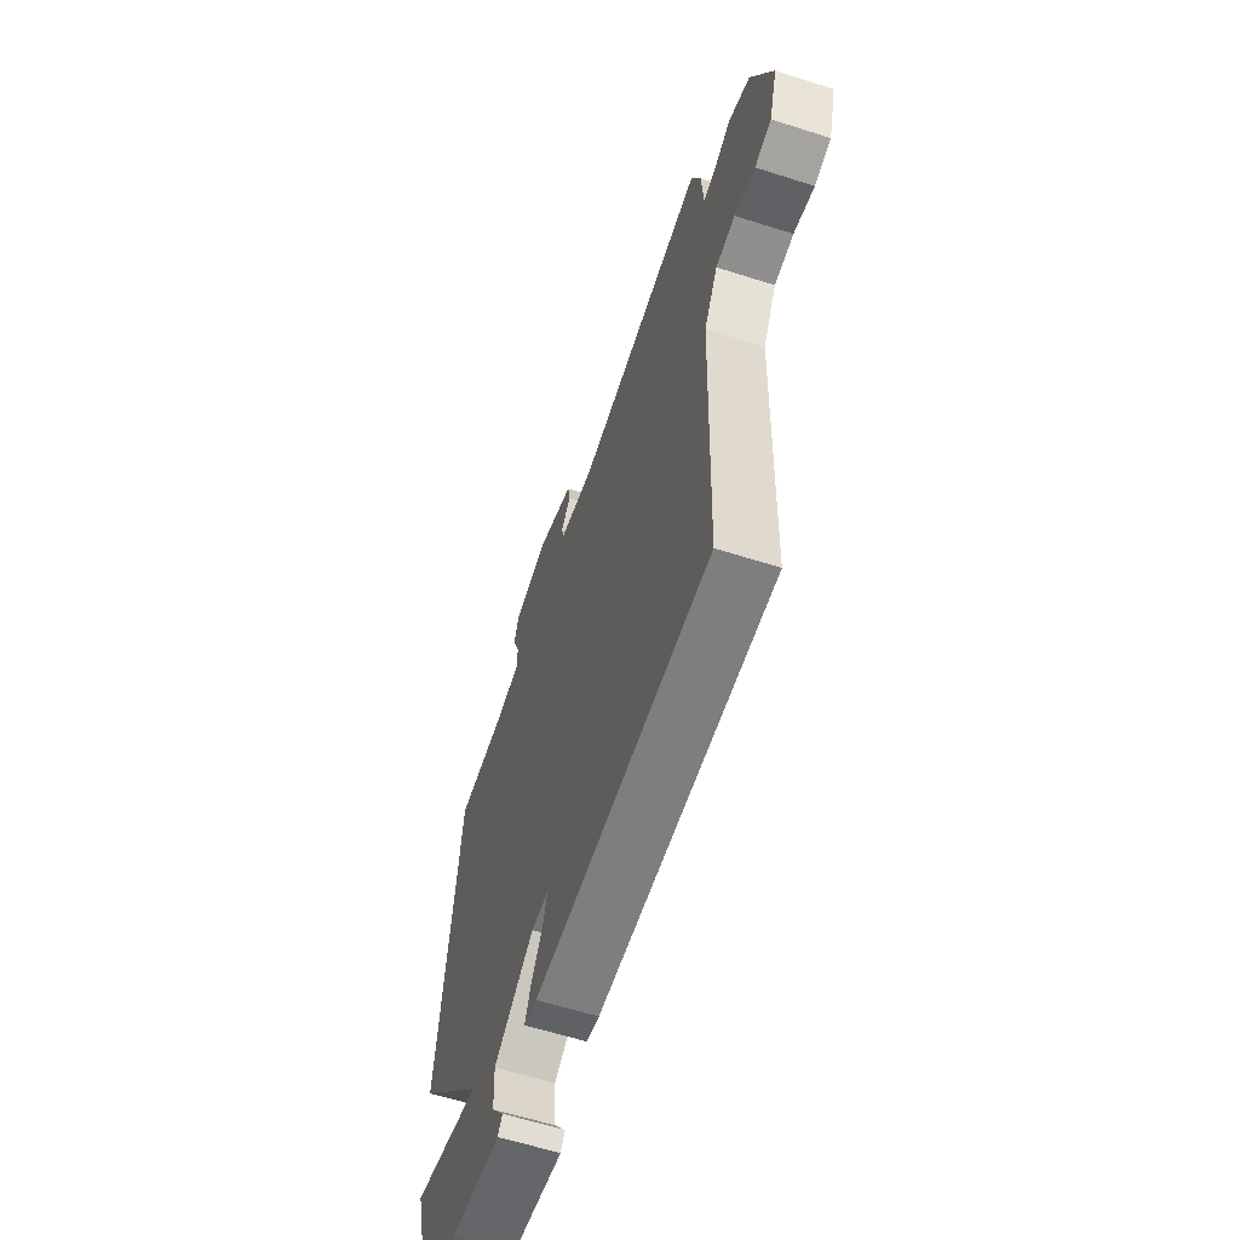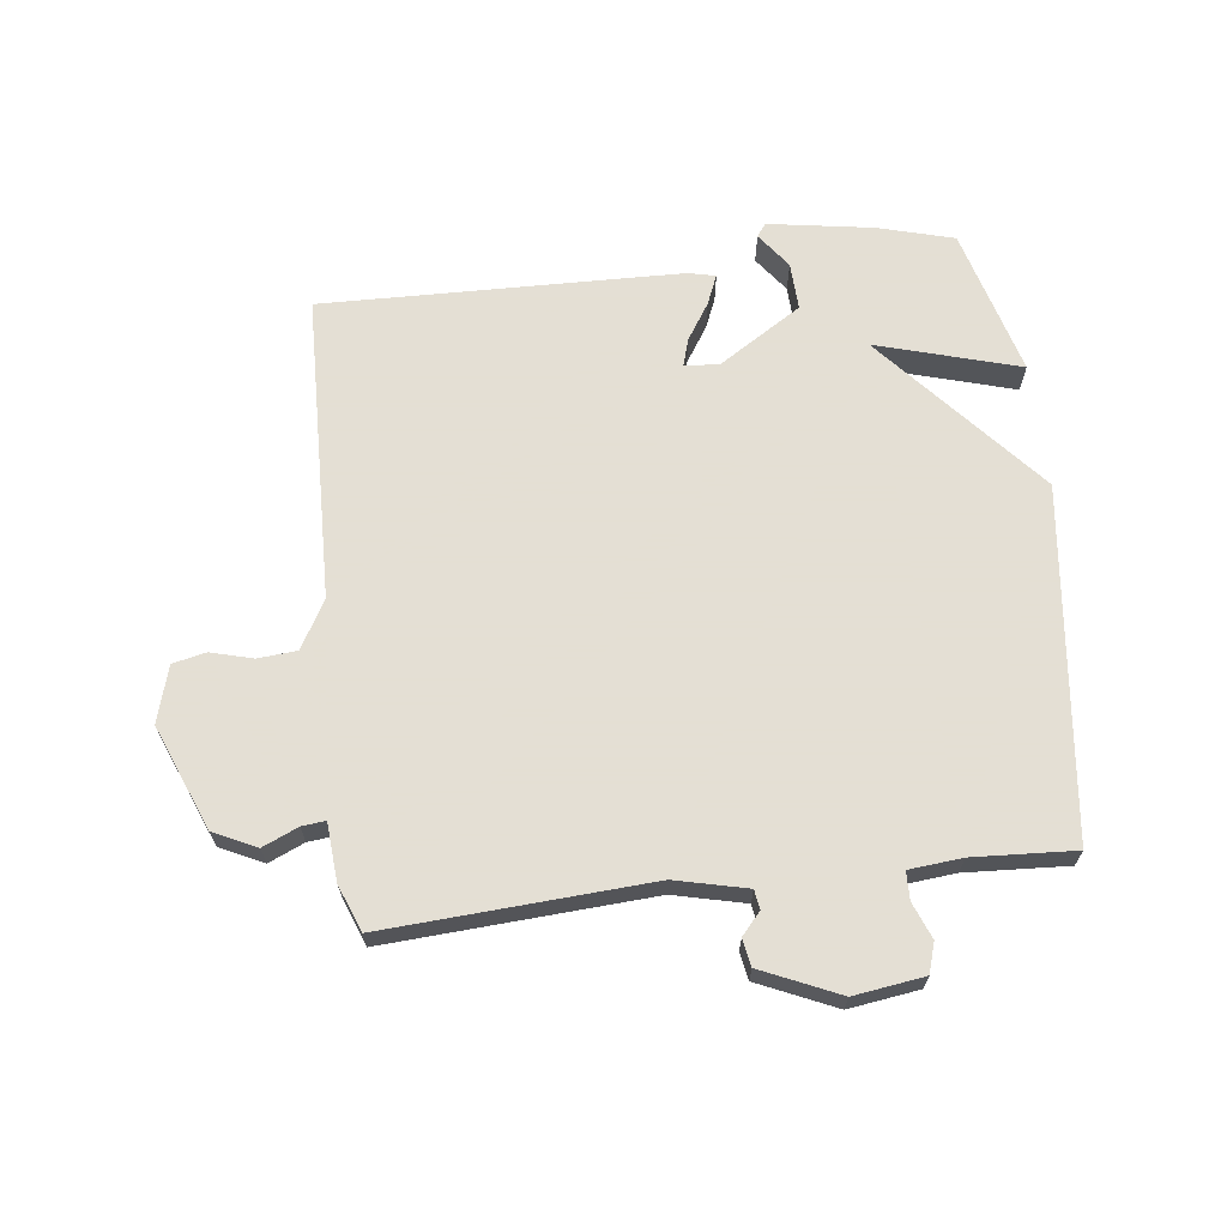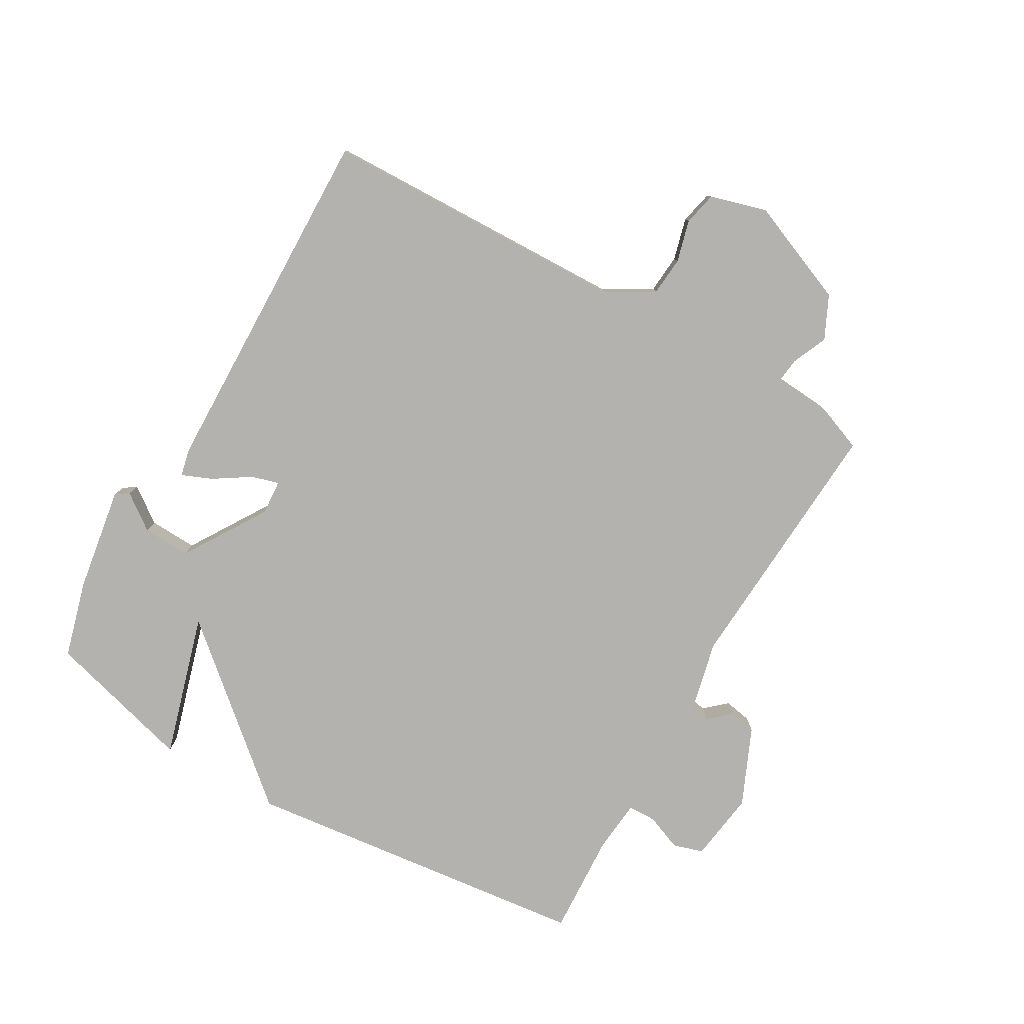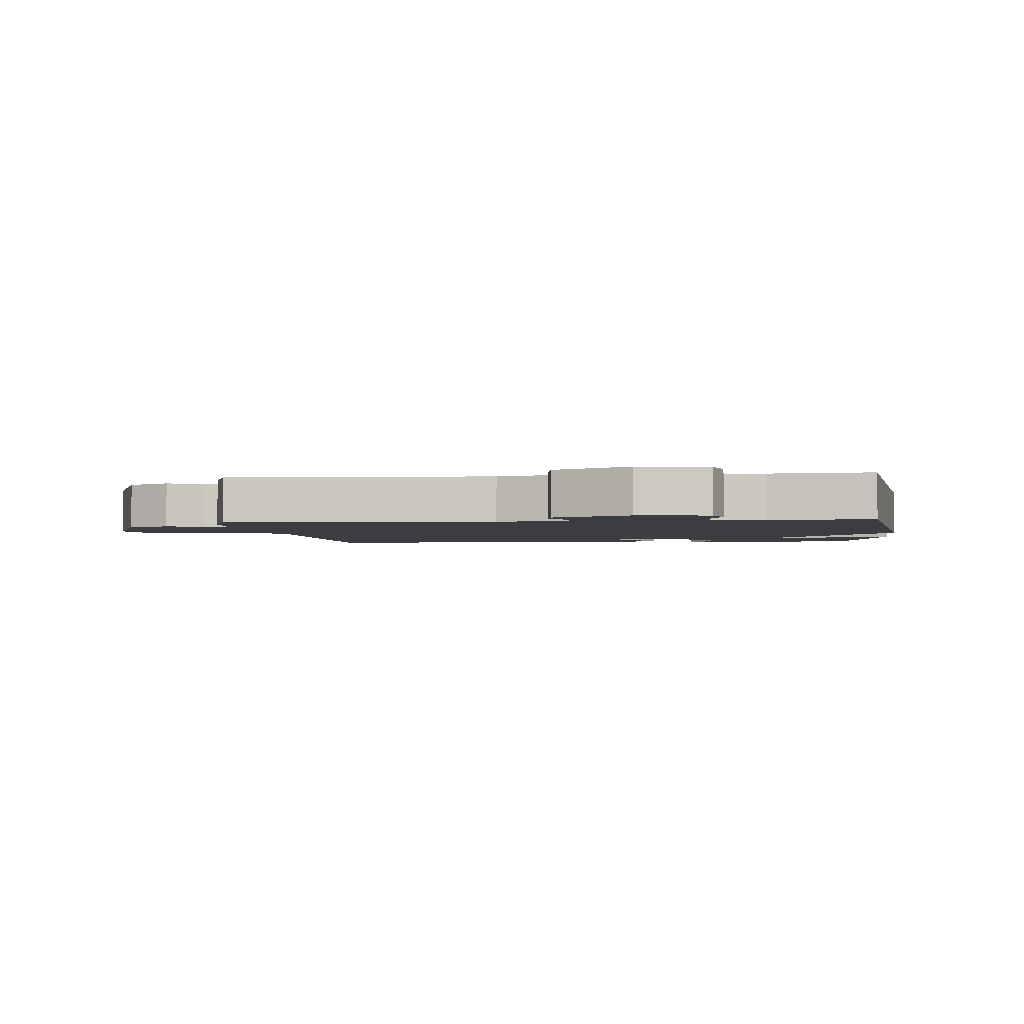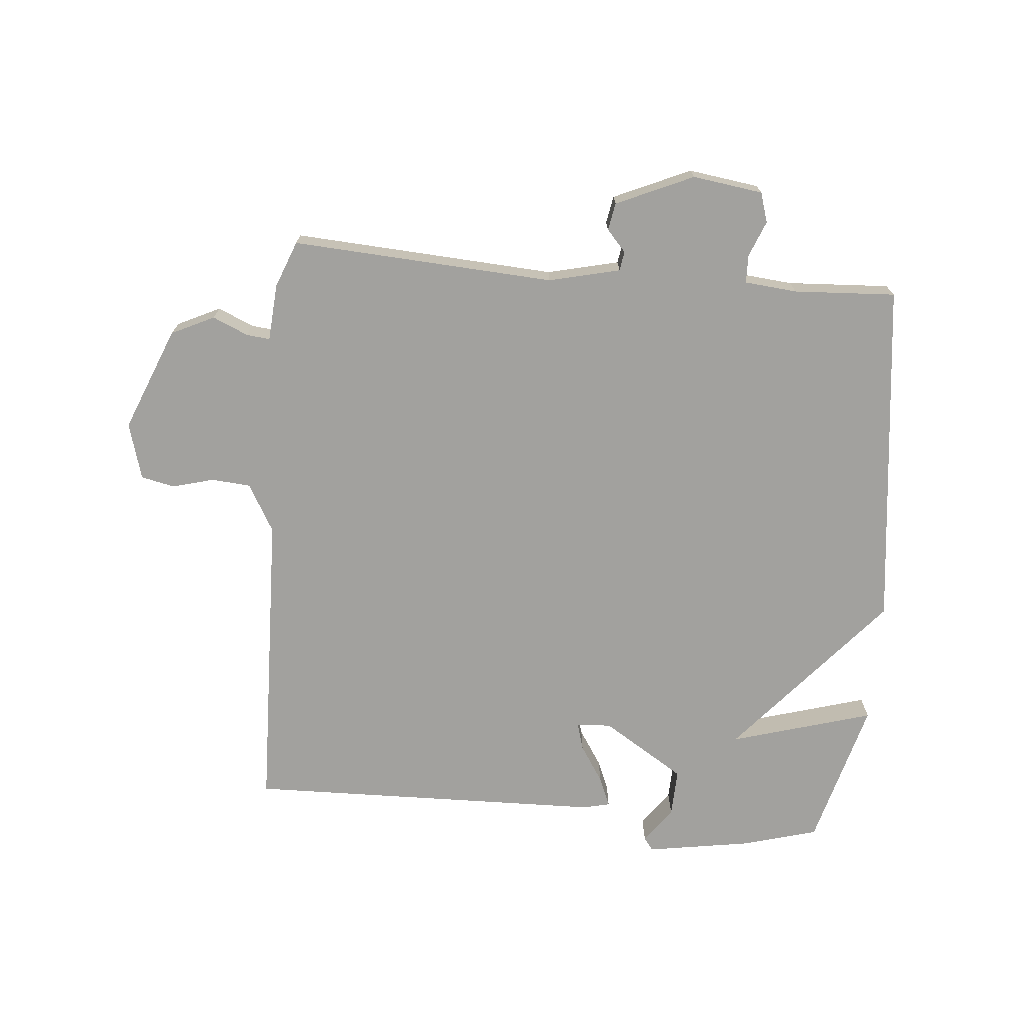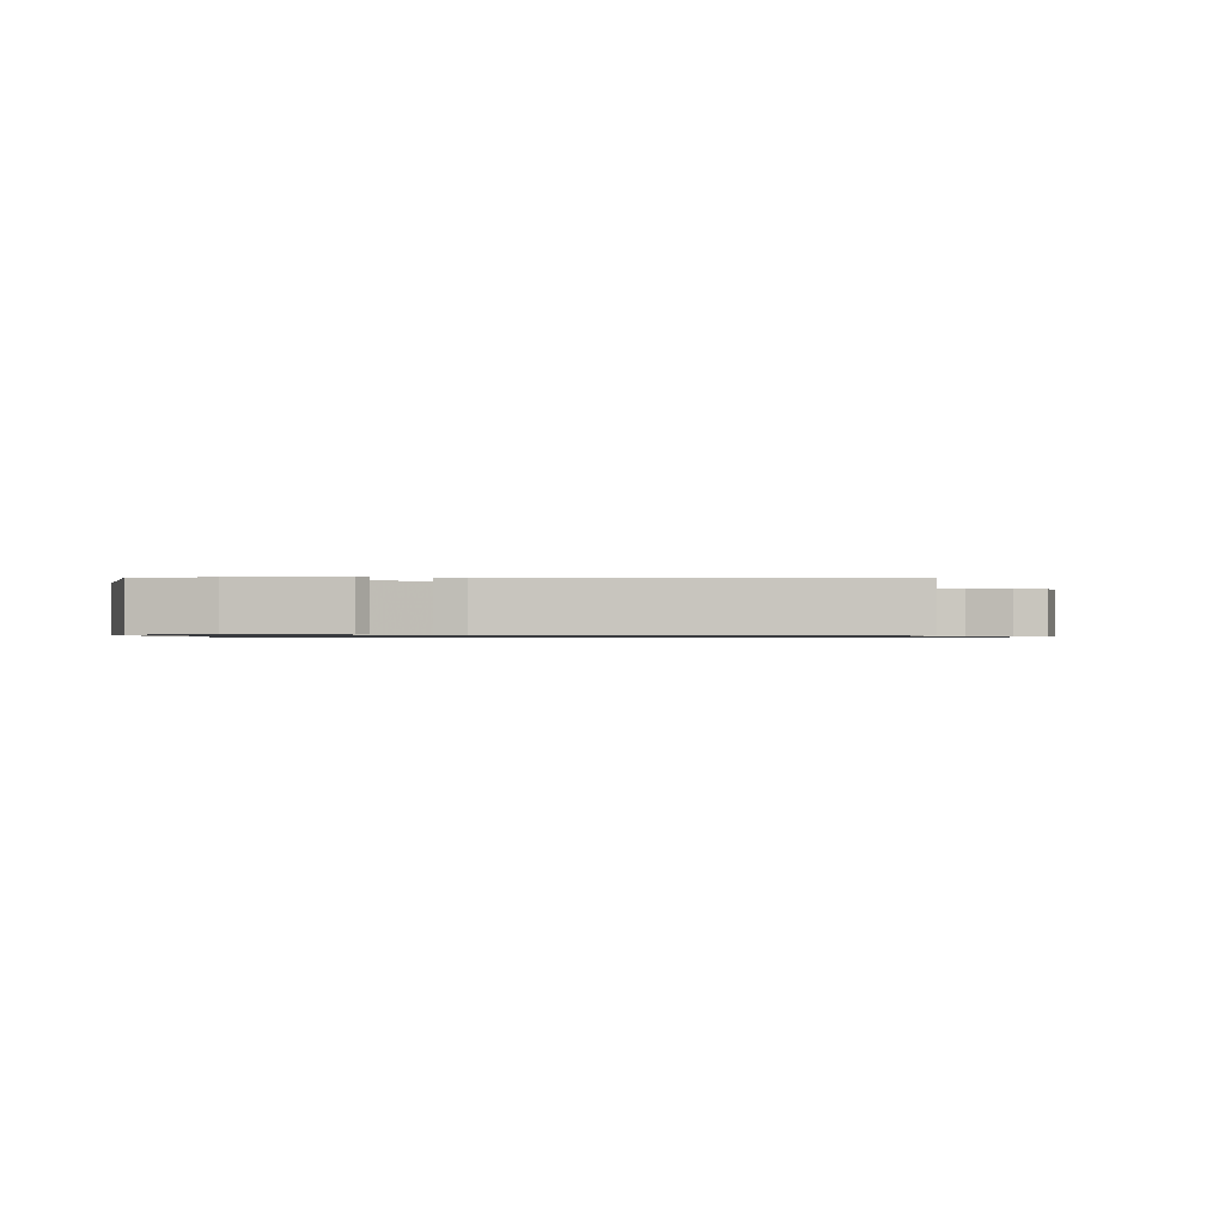
<metadata>
{"format":"obj","ext":"obj","renderer":"f3d","projection":"perspective","resolution":1024,"background":"white","views":[{"elev":-60.7,"azim":-108.1,"up":"+Z"},{"elev":66.3,"azim":-6.8,"up":"+Y"},{"elev":-79.7,"azim":-119.9,"up":"+Y"},{"elev":-2.7,"azim":6.7,"up":"+Y"},{"elev":-72.0,"azim":-5.0,"up":"+Y"},{"elev":-0.8,"azim":-180.0,"up":"+Y"}]}
</metadata>
<code>
v 0.5 0.07 -0.5
v 0.377 0.07 -0.534
v 0.209 0.07 -0.561
v 0.194 0.07 -0.54
v 0.236 0.07 -0.483
v 0.239 0.07 -0.406
v 0.106 0.07 -0.322
v 0.05 0.07 -0.326
v 0.063 0.07 -0.37
v 0.101 0.07 -0.429
v 0.121 0.07 -0.477
v 0.078 0.07 -0.487
v -0.5 0.07 -0.5
v -0.514 0.07 -0.005
v -0.558 0.07 0.072
v -0.621 0.07 0.077
v -0.688 0.07 0.059
v -0.742 0.07 0.071
v -0.768 0.07 0.162
v -0.7 0.07 0.329
v -0.631 0.07 0.362
v -0.574 0.07 0.337
v -0.536 0.07 0.333
v -0.529 0.07 0.425
v -0.5 0.07 0.5
v -0.076 0.07 0.474
v 0.039 0.07 0.501
v 0.044 0.07 0.532
v 0.013 0.07 0.567
v 0.021 0.07 0.611
v 0.145 0.07 0.666
v 0.258 0.07 0.65
v 0.273 0.07 0.602
v 0.25 0.07 0.544
v 0.251 0.07 0.499
v 0.336 0.07 0.491
v 0.5 0.07 0.5
v 0.565 0.07 -0.062
v 0.335 0.07 -0.329
v 0.565 0.07 -0.262
v 0.5 0 -0.5
v 0.377 0 -0.534
v 0.209 0 -0.561
v 0.194 0 -0.54
v 0.236 0 -0.483
v 0.239 0 -0.406
v 0.106 0 -0.322
v 0.05 0 -0.326
v 0.063 0 -0.37
v 0.101 0 -0.429
v 0.121 0 -0.477
v 0.078 0 -0.487
v -0.5 0 -0.5
v -0.514 0 -0.005
v -0.558 0 0.072
v -0.621 0 0.077
v -0.688 0 0.059
v -0.742 0 0.071
v -0.768 0 0.162
v -0.7 0 0.329
v -0.631 0 0.362
v -0.574 0 0.337
v -0.536 0 0.333
v -0.529 0 0.425
v -0.5 0 0.5
v -0.076 0 0.474
v 0.039 0 0.501
v 0.044 0 0.532
v 0.013 0 0.567
v 0.021 0 0.611
v 0.145 0 0.666
v 0.258 0 0.65
v 0.273 0 0.602
v 0.25 0 0.544
v 0.251 0 0.499
v 0.336 0 0.491
v 0.5 0 0.5
v 0.565 0 -0.062
v 0.335 0 -0.329
v 0.565 0 -0.262
f 1 2 3
f 40 1 3
f 39 40 3
f 36 37 38 39
f 35 36 39
f 32 33 34
f 31 32 34
f 30 31 34
f 29 30 34
f 28 29 34
f 27 28 34 35
f 26 27 35 39
f 25 26 39
f 24 25 39
f 23 24 39
f 20 21 22
f 19 20 22
f 18 19 22
f 17 18 22
f 16 17 22
f 15 16 22 23
f 14 15 23 39
f 12 13 14
f 11 12 14
f 10 11 14
f 9 10 14
f 8 9 14
f 7 8 14
f 3 4 5
f 39 3 5
f 39 5 6
f 7 14 39
f 6 7 39
f 43 42 41
f 43 41 80
f 43 80 79
f 79 78 77 76
f 79 76 75
f 74 73 72
f 74 72 71
f 74 71 70
f 74 70 69
f 74 69 68
f 75 74 68 67
f 79 75 67 66
f 79 66 65
f 79 65 64
f 79 64 63
f 62 61 60
f 62 60 59
f 62 59 58
f 62 58 57
f 62 57 56
f 63 62 56 55
f 79 63 55 54
f 54 53 52
f 54 52 51
f 54 51 50
f 54 50 49
f 54 49 48
f 54 48 47
f 45 44 43
f 45 43 79
f 46 45 79
f 79 54 47
f 79 47 46
f 1 41 42 2
f 2 42 43 3
f 3 43 44 4
f 4 44 45 5
f 5 45 46 6
f 6 46 47 7
f 7 47 48 8
f 8 48 49 9
f 9 49 50 10
f 10 50 51 11
f 11 51 52 12
f 12 52 53 13
f 13 53 54 14
f 14 54 55 15
f 15 55 56 16
f 16 56 57 17
f 17 57 58 18
f 18 58 59 19
f 19 59 60 20
f 20 60 61 21
f 21 61 62 22
f 22 62 63 23
f 23 63 64 24
f 24 64 65 25
f 25 65 66 26
f 26 66 67 27
f 27 67 68 28
f 28 68 69 29
f 29 69 70 30
f 30 70 71 31
f 31 71 72 32
f 32 72 73 33
f 33 73 74 34
f 34 74 75 35
f 35 75 76 36
f 36 76 77 37
f 37 77 78 38
f 38 78 79 39
f 39 79 80 40
f 40 80 41 1

</code>
